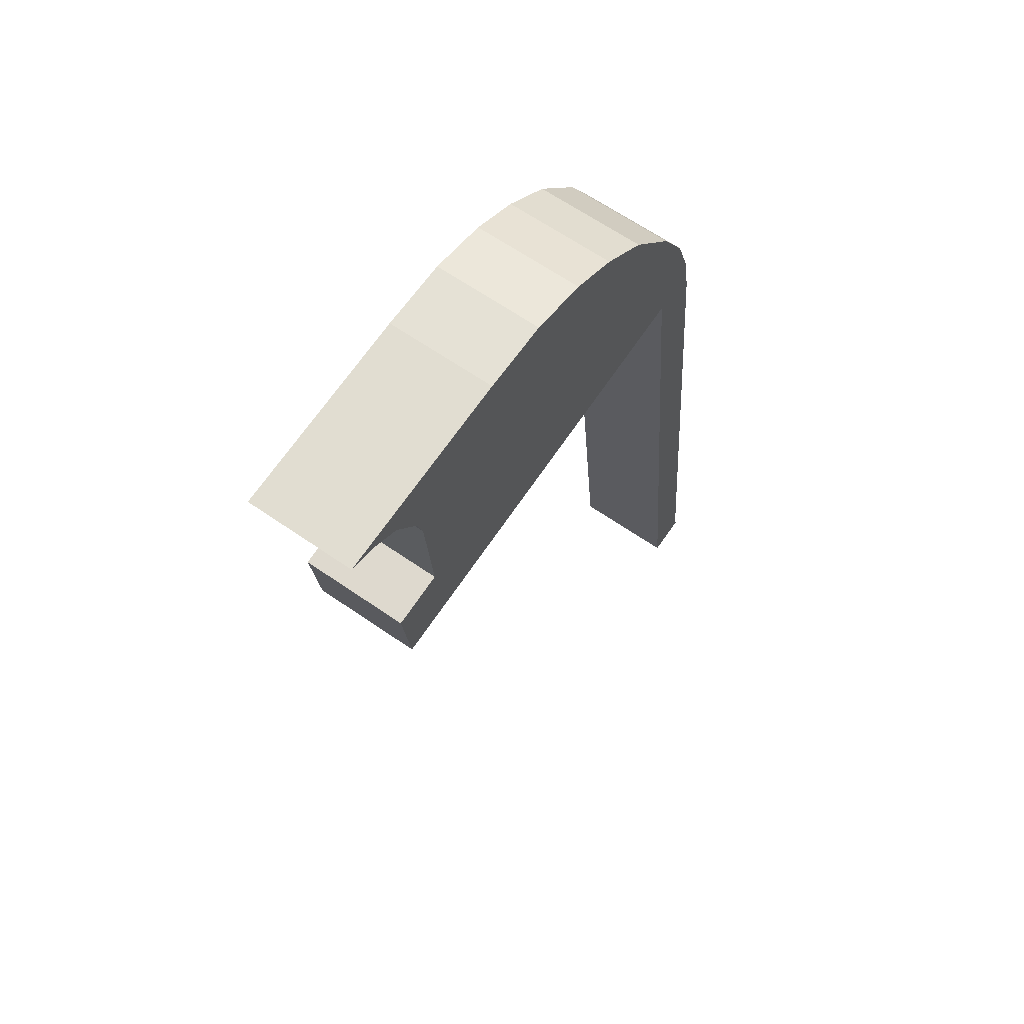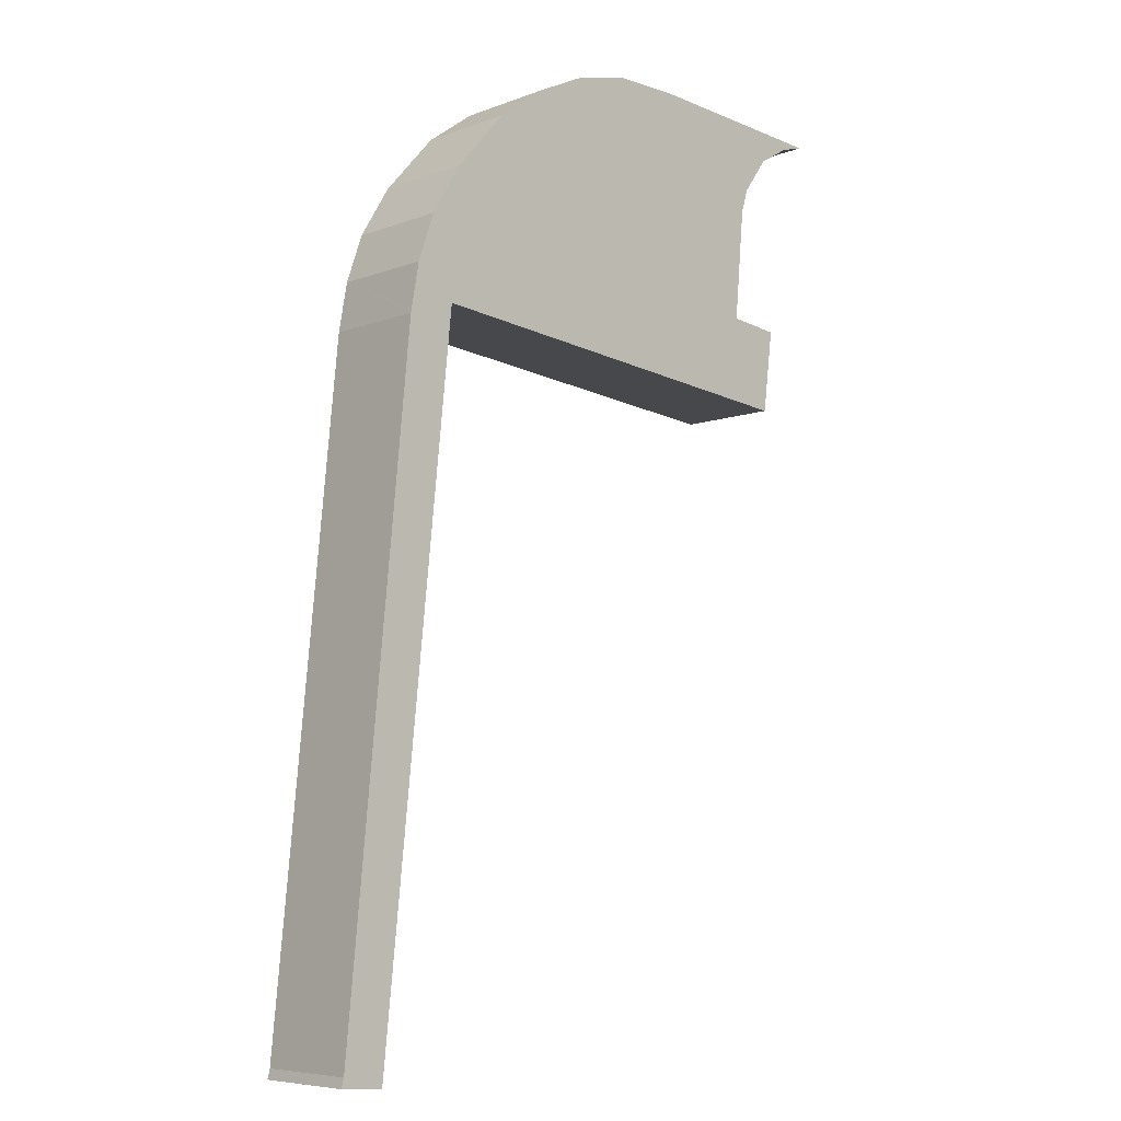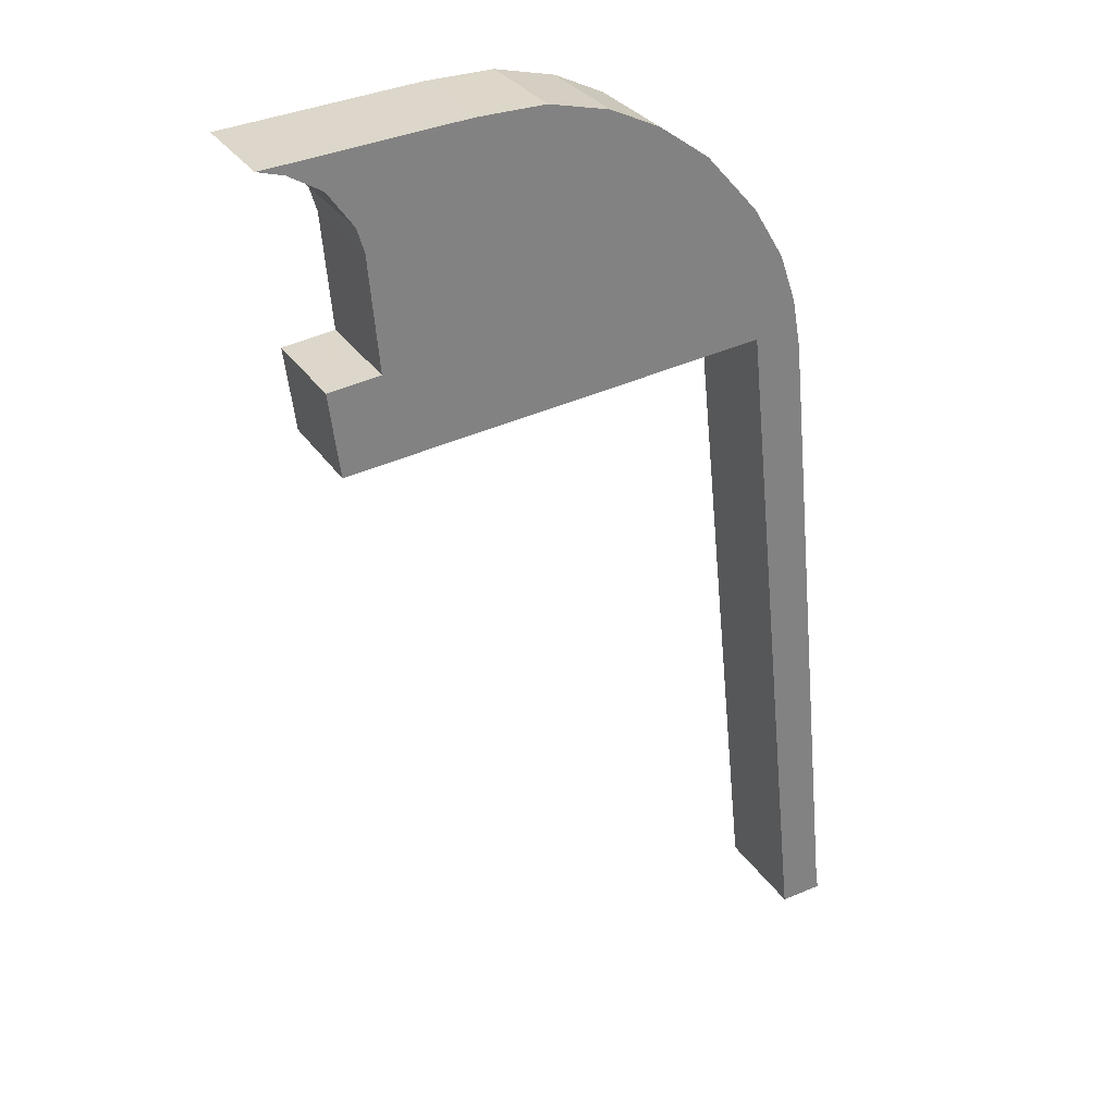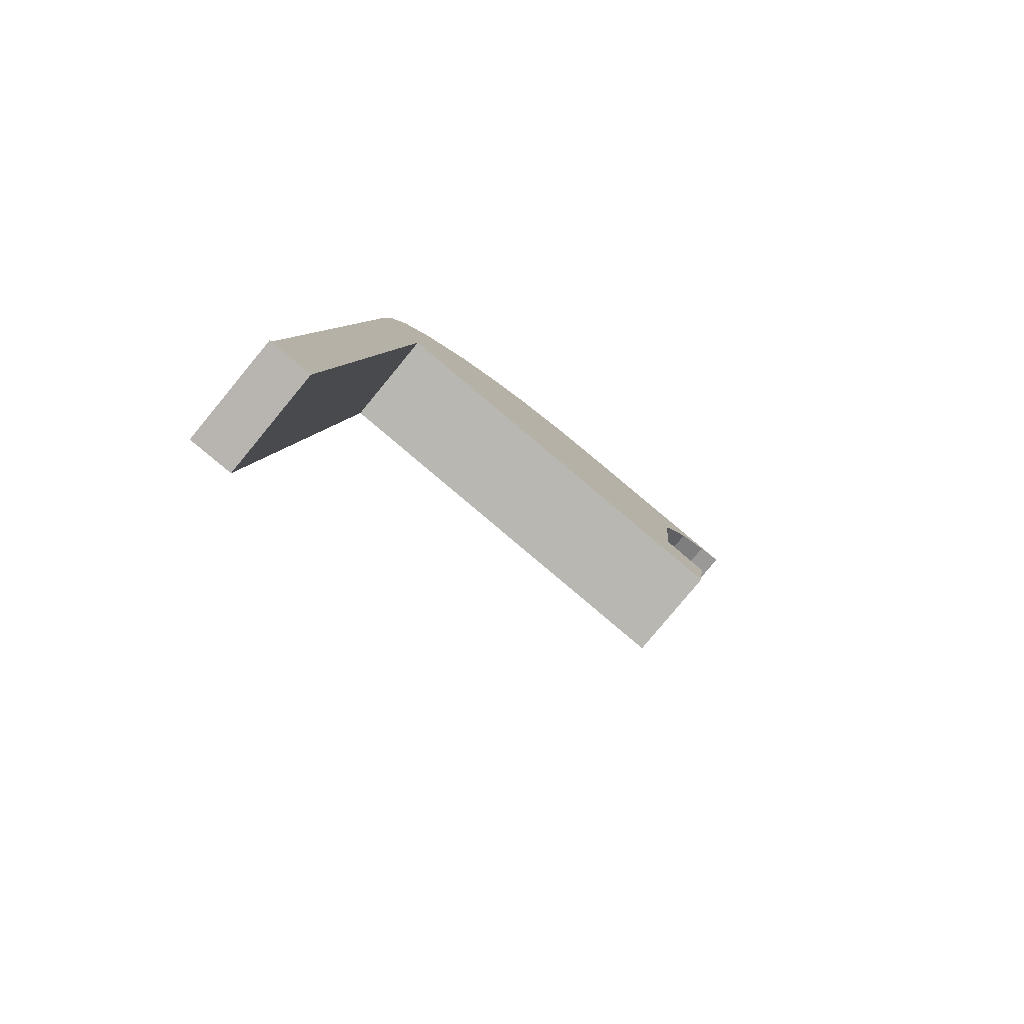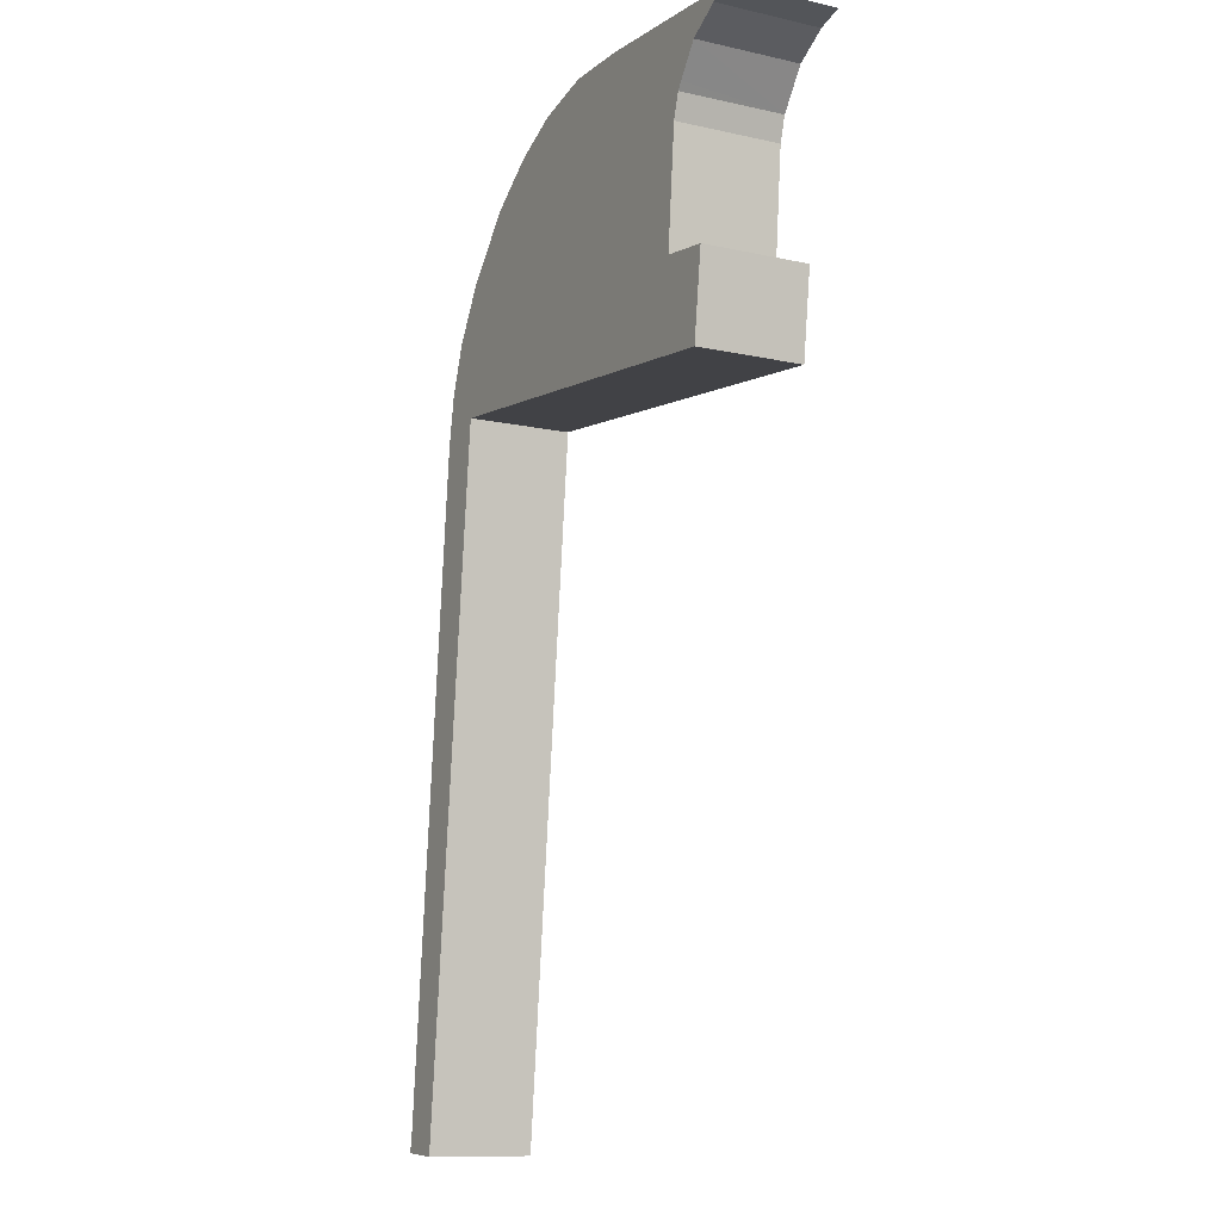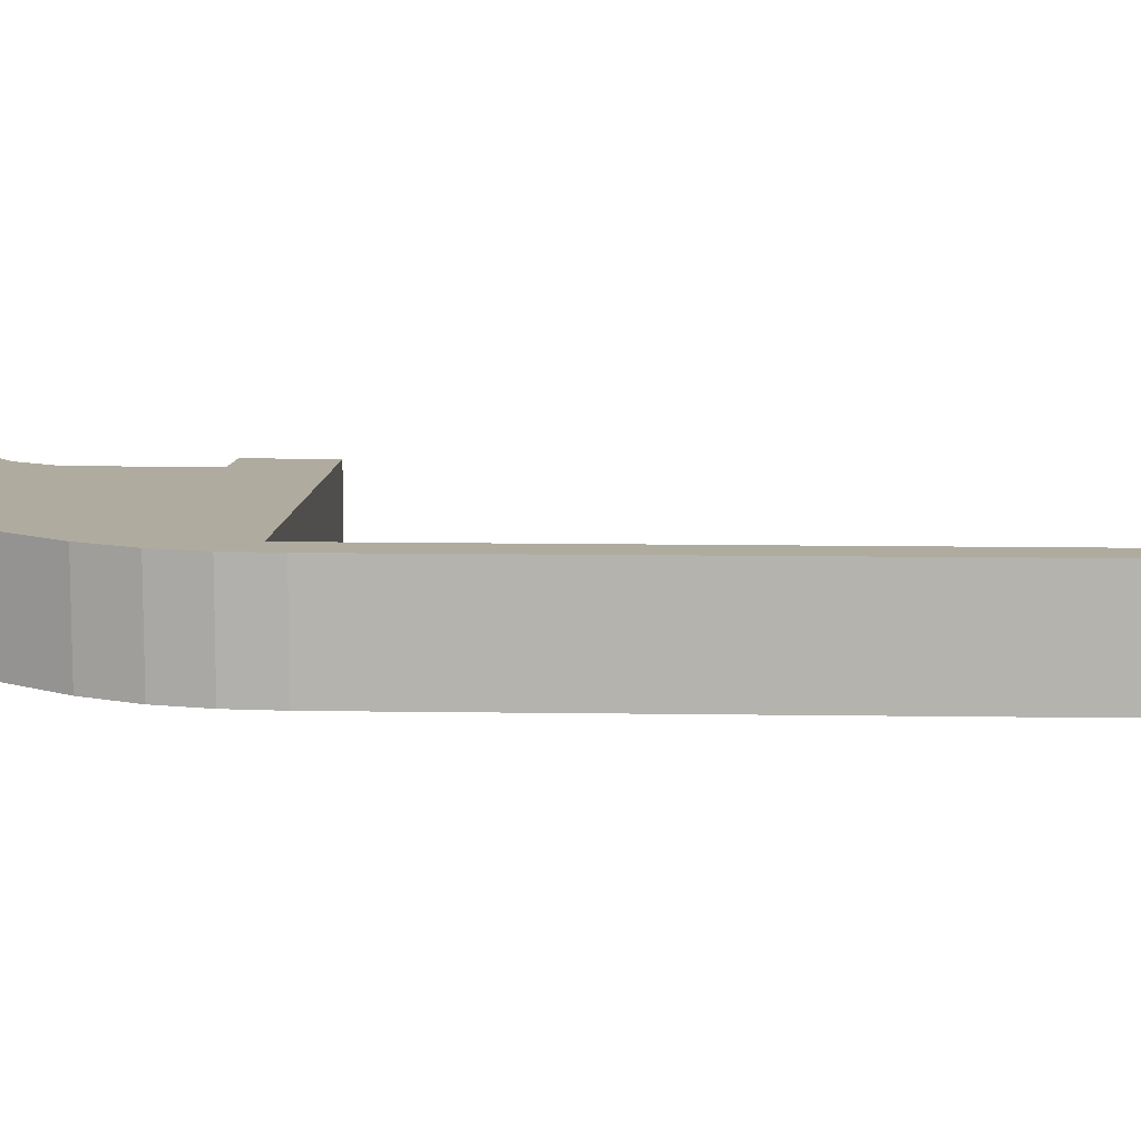
<metadata>
{"format":"obj","ext":"obj","renderer":"f3d","projection":"perspective","resolution":1024,"background":"white","views":[{"elev":64.2,"azim":-55.0,"up":"+Z"},{"elev":-7.1,"azim":137.1,"up":"+Z"},{"elev":30.2,"azim":-27.2,"up":"+Z"},{"elev":-79.4,"azim":140.5,"up":"+Z"},{"elev":-11.3,"azim":-118.6,"up":"+Z"},{"elev":9.6,"azim":86.7,"up":"+Y"}]}
</metadata>
<code>
v  4.737 2.559 0.352
v  0.312 2.559 -0.09
v  0 2.559 1.567e-16
v  0.626 2.559 -0.181
v  1.415 2.559 -0.651
v  1.921 2.559 -1.357
v  2.047 2.559 -1.534
v  4.752 2.559 0.352
v  5.039 2.559 0.356
v  2.221 2.559 -2.112
v  6.388 2.559 0.373
v  2.472 2.559 -4.889
v  7.84 2.559 0.03
v  9.034 2.559 -0.538
v  10.14 2.559 -1.332
v  2.289 2.559 -4.911
v  1.464 2.559 -7.092
v  1.201 2.559 -5.045
v  10.25 2.559 -1.41
v  2.504 2.559 -6.983
v  11.52 2.559 -2.846
v  10.64 2.559 -6.127
v  12.26 2.559 -4.08
v  12.66 2.559 -5.244
v  11.71 2.559 -6.014
v  12.77 2.559 -5.833
v  13.46 2.559 -22.86
v  12.85 2.559 -6.282
v  12.87 2.559 -6.426
v  13.24 2.559 -10.18
v  14.46 2.559 -22.55
v  14.52 2.559 -22.78
v  2.047 9.393e-17 -1.534
v  1.415 3.986e-17 -0.651
v  1.921 8.309e-17 -1.357
v  0.626 1.108e-17 -0.181
v  0 0 0
v  4.737 -2.155e-17 0.352
v  6.388 -2.284e-17 0.373
v  4.752 -2.155e-17 0.352
v  5.039 -2.18e-17 0.356
v  7.84 -1.837e-18 0.03
v  1.201 3.089e-16 -5.045
v  2.472 2.994e-16 -4.889
v  2.289 3.007e-16 -4.911
v  9.034 3.294e-17 -0.538
v  10.25 8.634e-17 -1.41
v  10.14 8.156e-17 -1.332
v  11.52 1.743e-16 -2.846
v  12.26 2.498e-16 -4.08
v  12.66 3.211e-16 -5.244
v  12.85 3.847e-16 -6.282
v  12.87 3.935e-16 -6.426
v  12.77 3.572e-16 -5.833
v  13.24 6.231e-16 -10.18
v  14.46 1.381e-15 -22.55
v  14.52 1.395e-15 -22.78
v  13.46 1.4e-15 -22.86
v  11.71 3.683e-16 -6.014
v  10.64 3.752e-16 -6.127
v  2.504 4.276e-16 -6.983
v  1.464 4.343e-16 -7.092
v  0.312 5.511e-18 -0.09
v  2.221 1.293e-16 -2.112
g defaultobject
f 1 2 3
f 2 1 4
f 4 1 5
f 5 1 6
f 6 1 7
f 7 1 8
f 7 8 9
f 7 9 10
f 10 9 11
f 10 11 12
f 12 11 13
f 12 13 14
f 12 14 15
f 16 17 18
f 17 16 12
f 17 12 15
f 17 15 19
f 17 19 20
f 20 19 21
f 20 21 22
f 22 21 23
f 22 23 24
f 22 24 25
f 25 24 26
f 25 26 27
f 27 26 28
f 27 28 29
f 27 29 30
f 27 30 31
f 27 31 32
f 33 6 7
f 6 33 5
f 5 33 34
f 34 33 35
f 34 4 5
f 4 34 36
f 37 1 3
f 1 37 38
f 38 8 1
f 8 38 9
f 9 38 11
f 11 38 39
f 39 38 40
f 39 40 41
f 39 13 11
f 13 39 42
f 43 16 18
f 16 43 12
f 12 43 44
f 44 43 45
f 42 14 13
f 14 42 46
f 46 15 14
f 15 46 19
f 19 46 47
f 47 46 48
f 47 21 19
f 21 47 49
f 49 23 21
f 23 49 50
f 50 24 23
f 24 50 51
f 51 26 24
f 26 51 28
f 28 51 29
f 29 51 52
f 29 52 53
f 52 51 54
f 53 30 29
f 30 53 55
f 30 55 31
f 31 55 56
f 56 32 31
f 32 56 57
f 57 27 32
f 27 57 58
f 59 22 25
f 22 59 60
f 22 60 20
f 20 60 61
f 20 61 17
f 17 61 62
f 2 37 3
f 37 2 4
f 37 4 63
f 63 4 36
f 58 25 27
f 25 58 59
f 62 18 17
f 18 62 43
f 44 10 12
f 10 44 64
f 64 7 10
f 7 64 33
f 58 56 59
f 56 58 57
f 59 56 55
f 61 43 62
f 43 61 45
f 45 61 60
f 45 60 44
f 44 60 64
f 64 60 38
f 38 60 40
f 40 60 41
f 41 60 39
f 39 60 42
f 42 60 46
f 46 60 59
f 46 59 48
f 48 59 47
f 47 59 49
f 49 59 55
f 49 55 53
f 49 53 50
f 50 53 52
f 50 52 54
f 50 54 51
f 63 38 37
f 38 63 36
f 38 36 34
f 38 34 35
f 38 35 33
f 38 33 64

</code>
